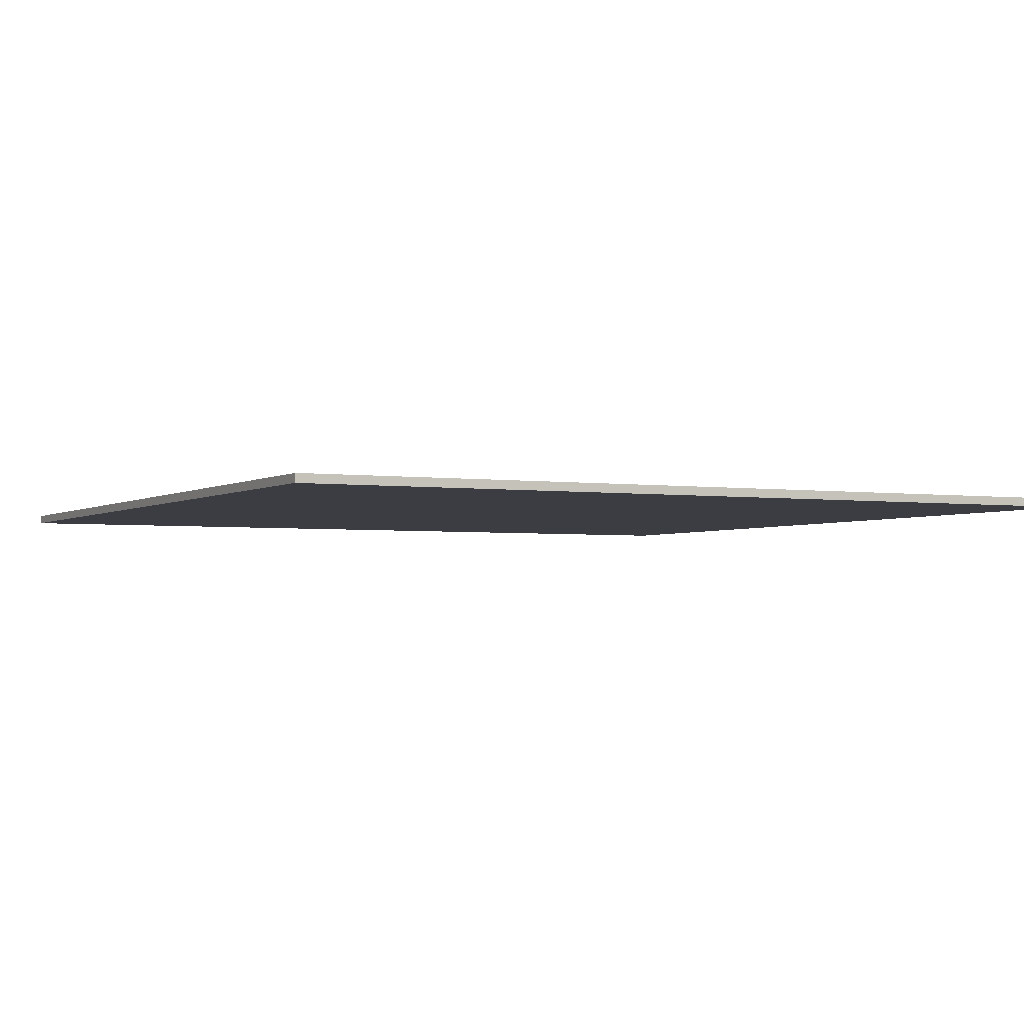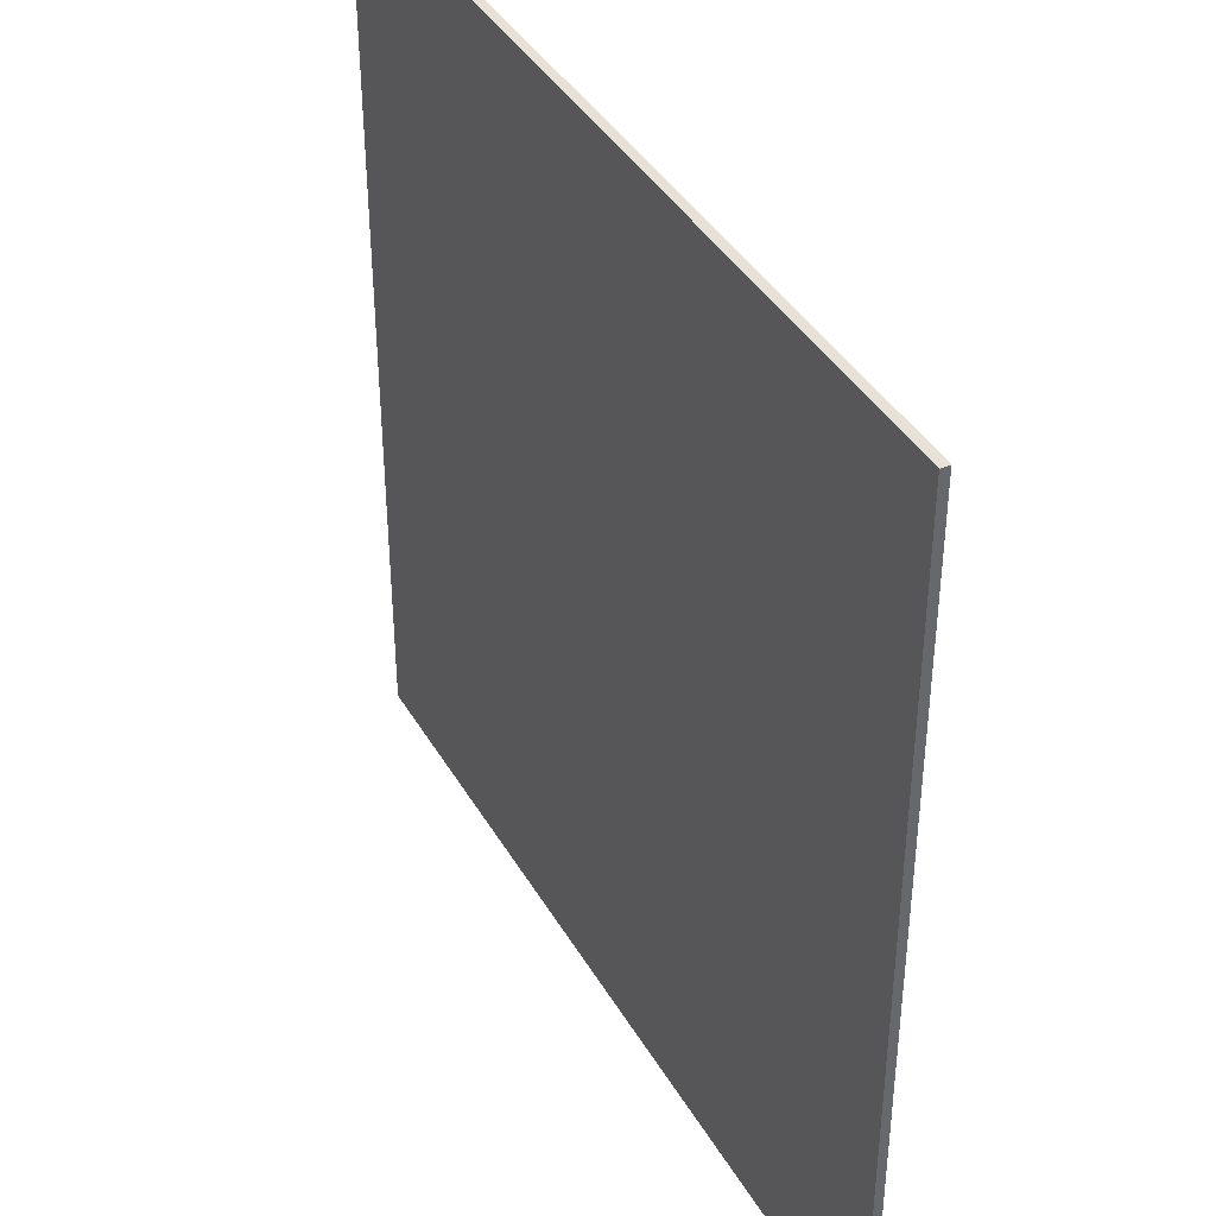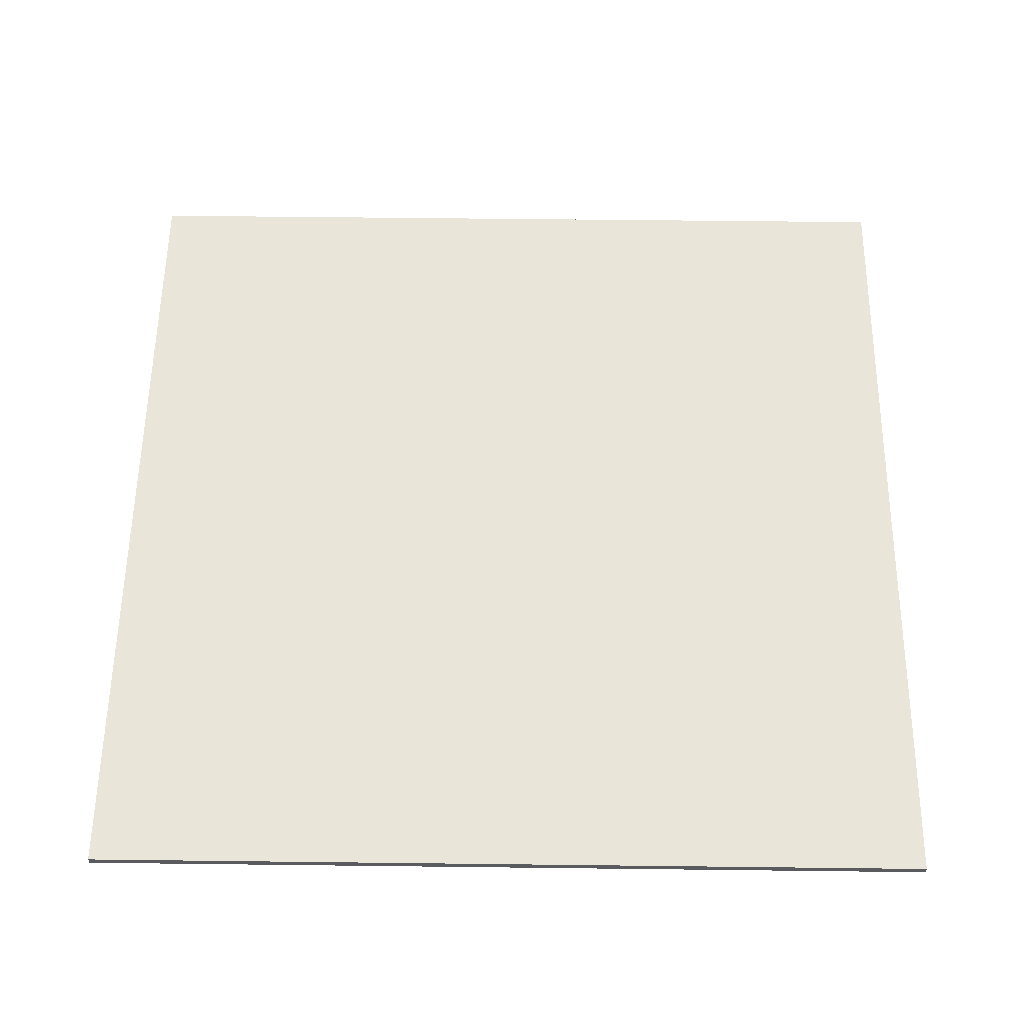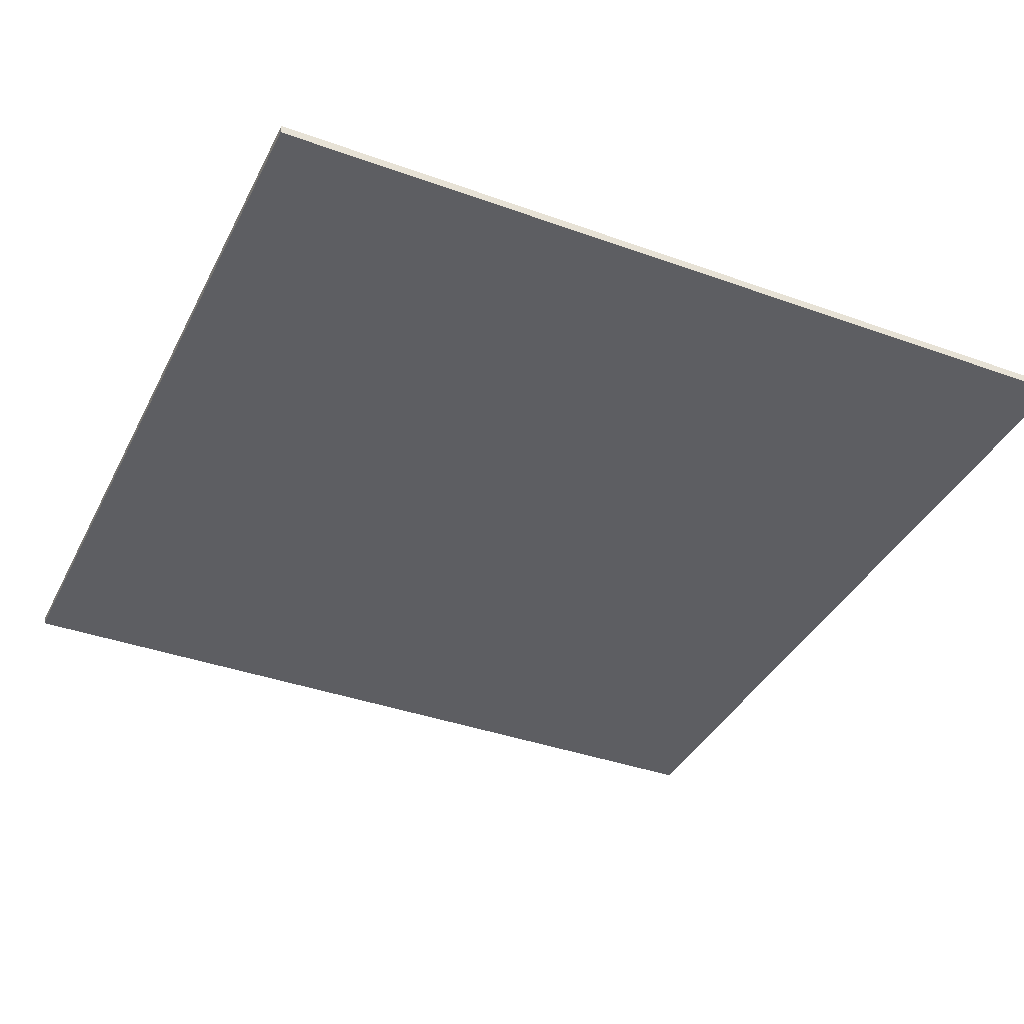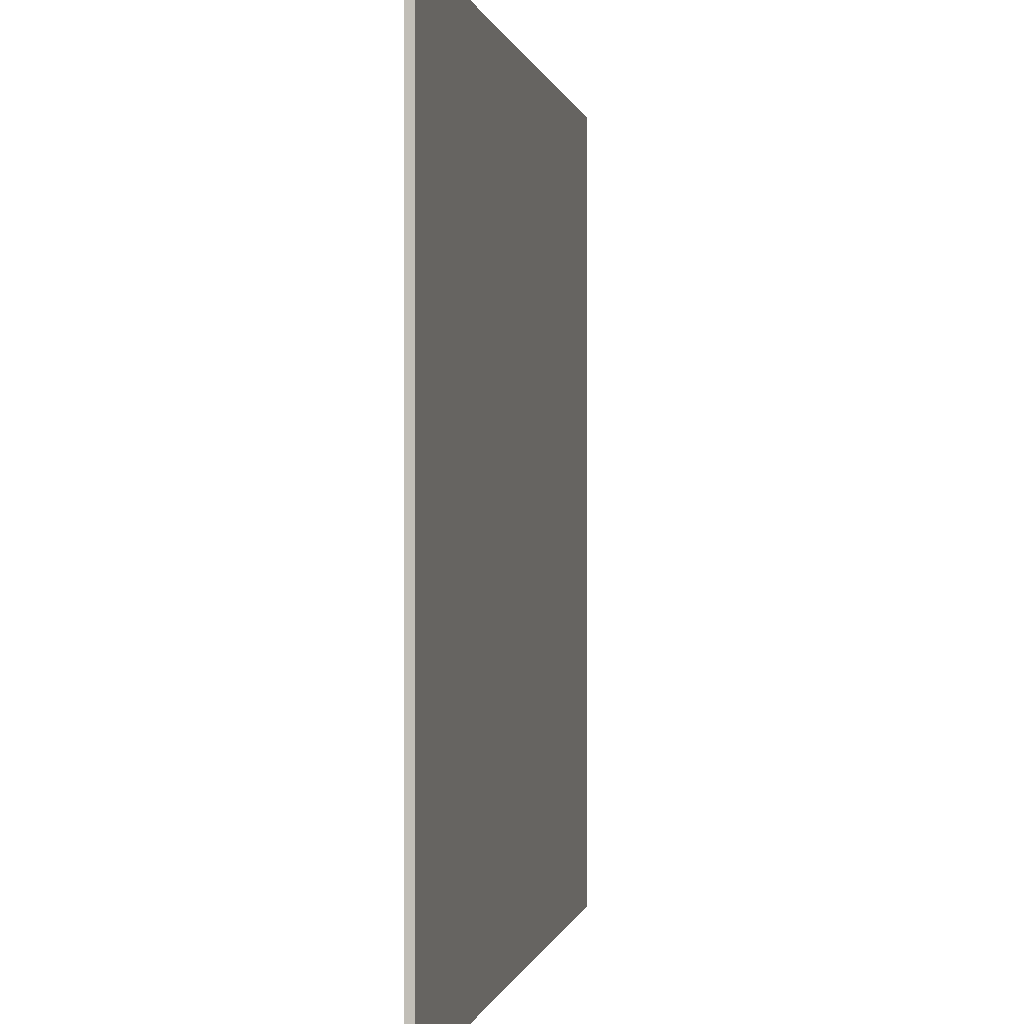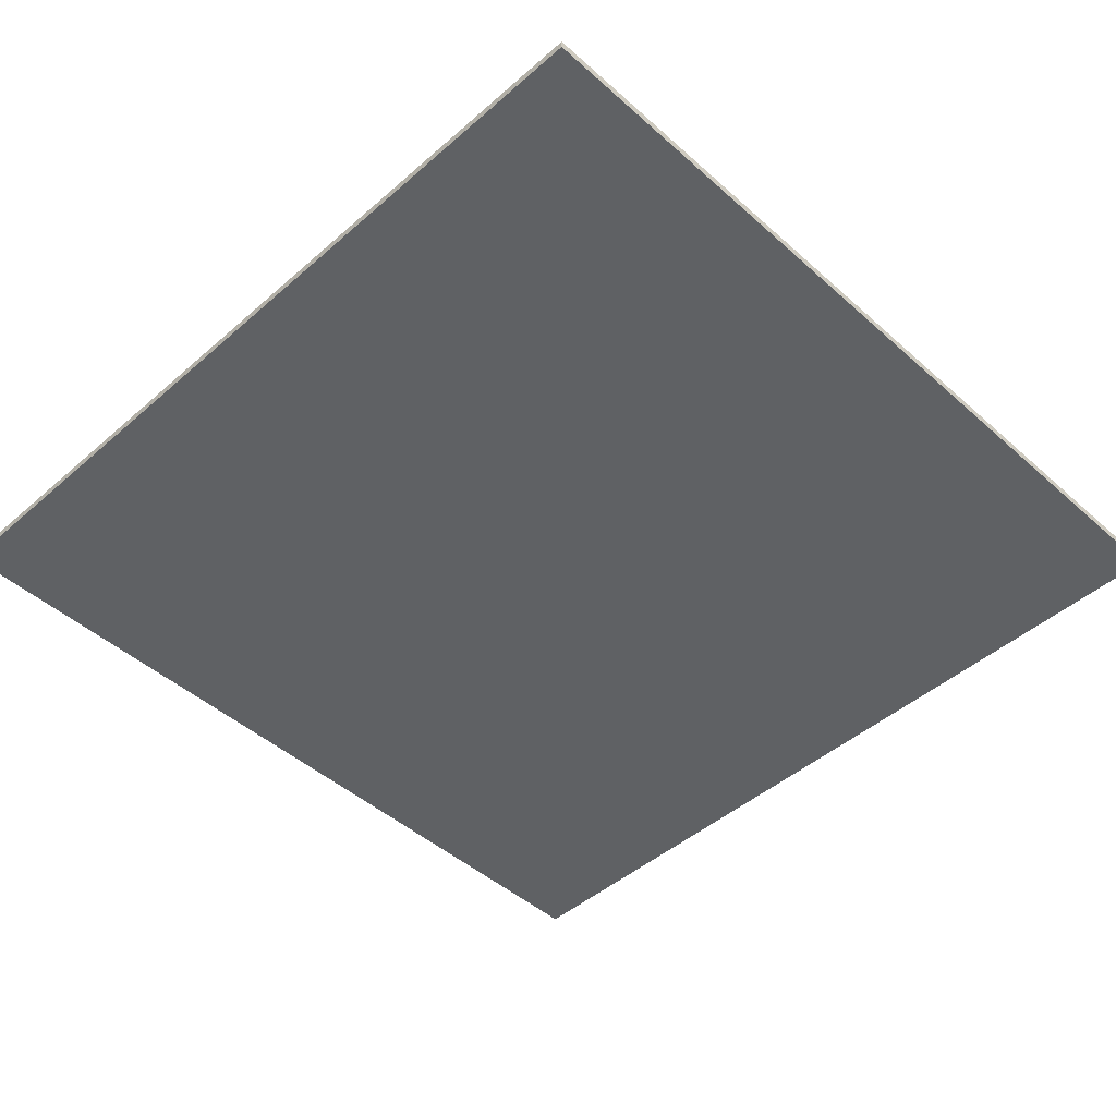
<metadata>
{"format":"obj","ext":"obj","renderer":"f3d","projection":"perspective","resolution":1024,"background":"white","views":[{"elev":-2.9,"azim":62.8,"up":"+Y"},{"elev":40.1,"azim":-117.6,"up":"+Z"},{"elev":57.7,"azim":-89.3,"up":"+Y"},{"elev":-38.3,"azim":-114.5,"up":"+Y"},{"elev":0.0,"azim":100.4,"up":"+Z"},{"elev":-46.5,"azim":-135.3,"up":"+Y"}]}
</metadata>
<code>
o Building 1
v -20 0 0
v -20 0 -10
v -20 0.1 0
v -20 0.1 -10
v -10 0 0
v -10 0 -10
v -10 0.1 0
v -10 0.1 -10
v -20 0 0
v -20 0.1 0
v -10 0 0
v -10 0.1 0
v -20 0 -10
v -20 0.1 -10
v -10 0 -10
v -10 0.1 -10
v -20 0 0
v -10 0 0
v -20 0 -10
v -10 0 -10
v -20 0.1 0
v -10 0.1 0
v -20 0.1 -10
v -10 0.1 -10
f 3 2 1
f 4 2 3
f 5 6 7
f 7 6 8
f 11 10 9
f 12 10 11
f 13 14 15
f 15 14 16
f 19 18 17
f 20 18 19
f 21 22 23
f 23 22 24

</code>
